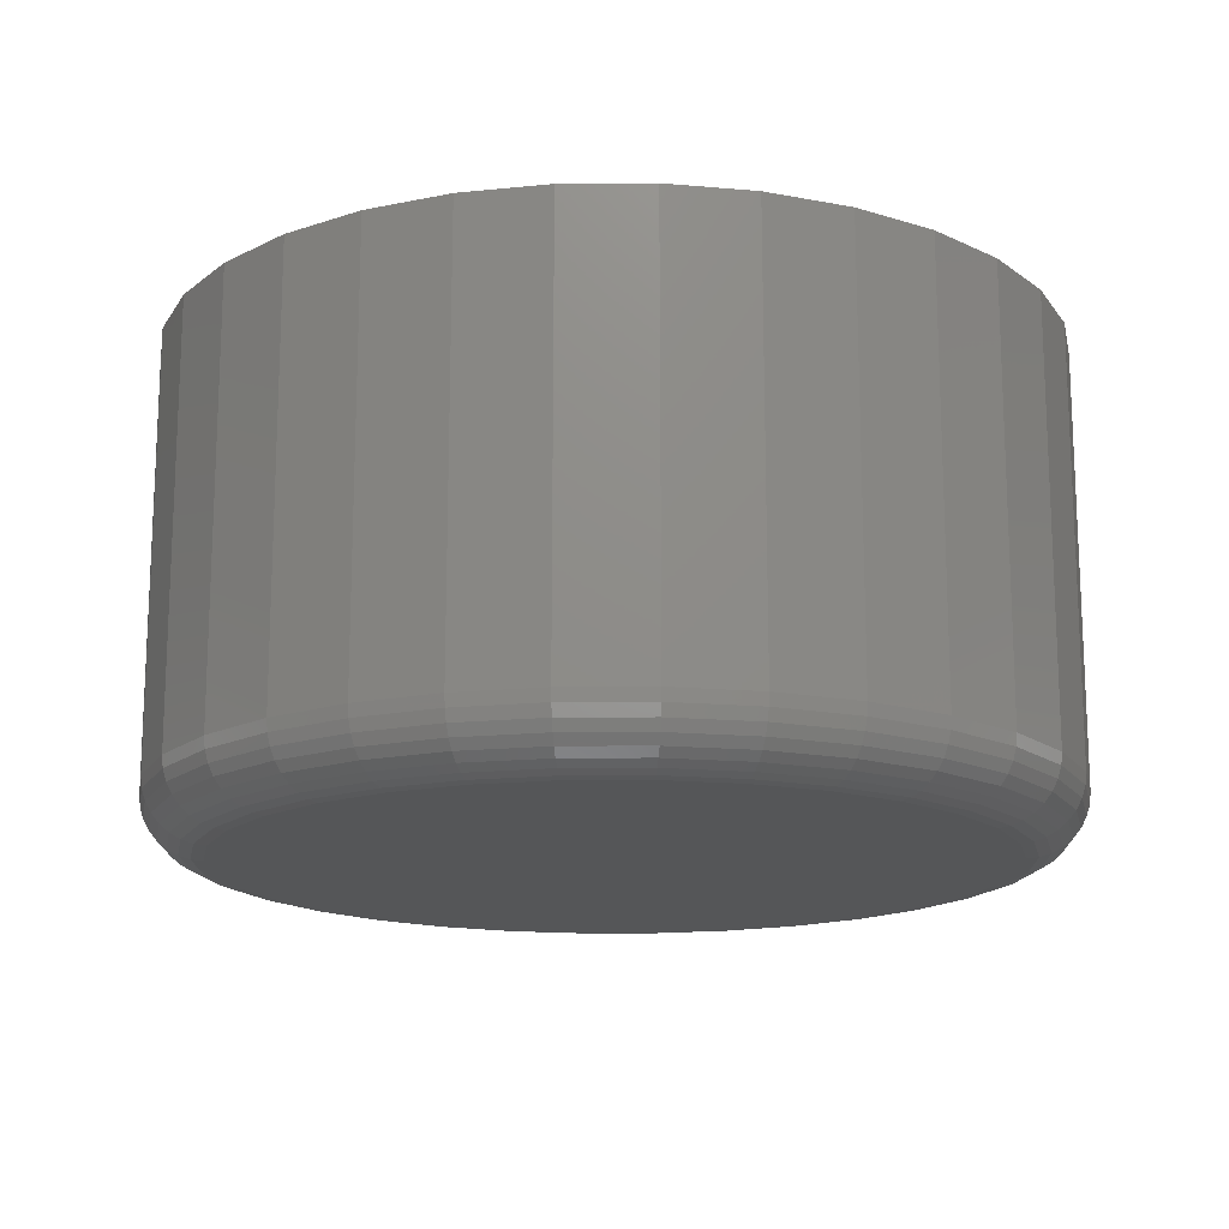
<metadata>
{"format":"stl","ext":"stl","renderer":"f3d","projection":"perspective","resolution":1024,"background":"white","views":[{"elev":-15.9,"azim":40.2,"up":"+Z"}]}
</metadata>
<code>
# stl→obj: 384 verts, 764 faces
v 0.01094 -0.675 0.75
v -0.3641 -0.5612 0.75
v -0.2474 -0.6236 0.75
v -0.1207 -0.662 0.75
v 0.2692 -0.6236 0.75
v 0.3859 -0.5612 0.75
v 0.1426 -0.662 0.75
v 0.01094 0.5031 0.75
v 0.1091 0.4935 0.75
v 0.3859 0.5612 0.75
v 0.2692 0.6236 0.75
v 0.1426 0.662 0.75
v 0.01094 0.675 0.75
v -0.1207 0.662 0.75
v -0.2474 0.6236 0.75
v -0.3641 0.5612 0.75
v -0.08722 0.4935 0.75
v -0.1816 0.4648 0.75
v -0.4664 0.4773 0.75
v -0.2686 0.4183 0.75
v -0.5503 0.375 0.75
v -0.3448 0.3558 0.75
v -0.4074 0.2795 0.75
v -0.6127 0.2583 0.75
v -0.4539 0.1925 0.75
v -0.6511 0.1317 0.75
v -0.4825 0.09815 0.75
v -0.4922 6.161e-17 0.75
v -0.6641 8.266e-17 0.75
v -0.4825 -0.09815 0.75
v -0.6511 -0.1317 0.75
v -0.4539 -0.1925 0.75
v -0.6127 -0.2583 0.75
v -0.4074 -0.2795 0.75
v -0.3448 -0.3558 0.75
v -0.5503 -0.375 0.75
v -0.2686 -0.4183 0.75
v -0.4664 -0.4773 0.75
v -0.1816 -0.4648 0.75
v -0.08722 -0.4935 0.75
v 0.01094 -0.5031 0.75
v 0.1091 -0.4935 0.75
v 0.2035 -0.4648 0.75
v 0.4882 -0.4773 0.75
v 0.2905 -0.4183 0.75
v 0.4882 0.4773 0.75
v 0.2035 0.4648 0.75
v 0.5722 0.375 0.75
v 0.2905 0.4183 0.75
v 0.3667 0.3558 0.75
v 0.6346 0.2583 0.75
v 0.4293 0.2795 0.75
v 0.673 0.1317 0.75
v 0.4758 0.1925 0.75
v 0.5044 0.09815 0.75
v 0.6859 0 0.75
v 0.5141 0 0.75
v 0.673 -0.1317 0.75
v 0.5044 -0.09815 0.75
v 0.6346 -0.2583 0.75
v 0.4758 -0.1925 0.75
v 0.4293 -0.2795 0.75
v 0.5722 -0.375 0.75
v 0.3667 -0.3558 0.75
v 0.01094 0.5031 0.1719
v -0.08722 0.4935 0.1719
v -0.1816 0.4648 0.1719
v -0.2686 0.4183 0.1719
v -0.3448 0.3558 0.1719
v -0.4074 0.2795 0.1719
v -0.4539 0.1925 0.1719
v -0.4825 0.09815 0.1719
v -0.4922 6.161e-17 0.1719
v 0.1091 0.4935 0.1719
v 0.2035 0.4648 0.1719
v 0.2905 0.4183 0.1719
v 0.3667 0.3558 0.1719
v 0.4293 0.2795 0.1719
v 0.4758 0.1925 0.1719
v 0.5044 0.09815 0.1719
v 0.5141 -1.232e-16 0.1719
v 0.01094 -0.5031 0.1719
v 0.1091 -0.4935 0.1719
v 0.2035 -0.4648 0.1719
v 0.2905 -0.4183 0.1719
v 0.3667 -0.3558 0.1719
v 0.4293 -0.2795 0.1719
v 0.4758 -0.1925 0.1719
v 0.5044 -0.09815 0.1719
v -0.08722 -0.4935 0.1719
v -0.1816 -0.4648 0.1719
v -0.2686 -0.4183 0.1719
v -0.3448 -0.3558 0.1719
v -0.4074 -0.2795 0.1719
v -0.4539 -0.1925 0.1719
v -0.4825 -0.09815 0.1719
v 0.01094 0.5813 0
v 0.1243 0.5701 0
v -0.1025 0.5701 0
v 0.01094 -0.5813 0
v -0.1025 -0.5701 0
v 0.1243 -0.5701 0
v -0.2115 -0.537 0
v 0.2334 -0.537 0
v -0.312 -0.4833 0
v 0.3339 -0.4833 0
v -0.4001 -0.411 0
v 0.4219 -0.411 0
v -0.4724 -0.3229 0
v 0.4942 -0.3229 0
v -0.5261 -0.2224 0
v 0.5479 -0.2224 0
v -0.5591 -0.1134 0
v 0.581 -0.1134 0
v -0.5703 -2.287e-16 0
v 0.5922 -1.841e-16 0
v -0.5591 0.1134 0
v 0.581 0.1134 0
v -0.5261 0.2224 0
v 0.5479 0.2224 0
v -0.4724 0.3229 0
v 0.4942 0.3229 0
v -0.4001 0.411 0
v 0.4219 0.411 0
v -0.312 0.4833 0
v 0.3339 0.4833 0
v -0.2115 0.537 0
v 0.2334 0.537 0
v 0.6859 -1.364e-15 0.09375
v 0.673 -0.1317 0.09375
v 0.6346 -0.2583 0.09375
v 0.5722 -0.375 0.09375
v 0.4882 -0.4773 0.09375
v 0.3859 -0.5612 0.09375
v 0.2692 -0.6236 0.09375
v 0.1426 -0.662 0.09375
v 0.01094 -0.675 0.09375
v -0.1207 -0.662 0.09375
v -0.2474 -0.6236 0.09375
v -0.3641 -0.5612 0.09375
v -0.4664 -0.4773 0.09375
v -0.5503 -0.375 0.09375
v -0.6127 -0.2583 0.09375
v -0.6511 -0.1317 0.09375
v -0.6641 8.266e-17 0.09375
v -0.6511 0.1317 0.09375
v -0.6127 0.2583 0.09375
v -0.5503 0.375 0.09375
v -0.4664 0.4773 0.09375
v -0.3641 0.5612 0.09375
v -0.2474 0.6236 0.09375
v -0.1207 0.662 0.09375
v 0.01094 0.675 0.09375
v 0.1426 0.662 0.09375
v 0.2692 0.6236 0.09375
v 0.3859 0.5612 0.09375
v 0.4882 0.4773 0.09375
v 0.5722 0.375 0.09375
v 0.6346 0.2583 0.09375
v 0.673 0.1317 0.09375
v 0.6841 5.551e-17 0.07546
v 0.6712 -0.1313 0.07546
v 0.6788 0 0.05787
v 0.666 -0.1303 0.05787
v 0.6701 0 0.04167
v 0.6575 -0.1286 0.04167
v 0.6585 0 0.02746
v 0.646 -0.1263 0.02746
v 0.6443 5.551e-17 0.0158
v 0.6321 -0.1236 0.0158
v 0.6281 0 0.007136
v 0.6162 -0.1204 0.007136
v 0.6105 0 0.001801
v 0.599 -0.117 0.001801
v -0.6493 -0.1313 0.07546
v -0.6623 -4.441e-16 0.07546
v -0.6441 -0.1303 0.05787
v -0.6569 -4.441e-16 0.05787
v -0.6356 -0.1286 0.04167
v -0.6483 -4.441e-16 0.04167
v -0.6242 -0.1263 0.02746
v -0.6366 -3.886e-16 0.02746
v -0.6102 -0.1236 0.0158
v -0.6224 -3.886e-16 0.0158
v -0.5943 -0.1204 0.007136
v -0.6062 -3.886e-16 0.007136
v -0.5771 -0.117 0.001801
v -0.5886 -3.886e-16 0.001801
v -0.611 -0.2576 0.07546
v -0.6061 -0.2556 0.05787
v -0.5981 -0.2523 0.04167
v -0.5873 -0.2478 0.02746
v -0.5742 -0.2424 0.0158
v -0.5592 -0.2362 0.007136
v -0.543 -0.2294 0.001801
v -0.5488 -0.374 0.07546
v -0.5444 -0.371 0.05787
v -0.5372 -0.3662 0.04167
v -0.5275 -0.3598 0.02746
v -0.5157 -0.3519 0.0158
v -0.5022 -0.3429 0.007136
v -0.4876 -0.3331 0.001801
v -0.4651 -0.476 0.07546
v -0.4613 -0.4723 0.05787
v -0.4552 -0.4661 0.04167
v -0.4469 -0.4579 0.02746
v -0.4369 -0.4478 0.0158
v -0.4254 -0.4364 0.007136
v -0.413 -0.4239 0.001801
v -0.3631 -0.5597 0.07546
v -0.3601 -0.5553 0.05787
v -0.3553 -0.5481 0.04167
v -0.3488 -0.5384 0.02746
v -0.3409 -0.5266 0.0158
v -0.3319 -0.5131 0.007136
v -0.3221 -0.4985 0.001801
v -0.2467 -0.622 0.07546
v -0.2446 -0.617 0.05787
v -0.2413 -0.609 0.04167
v -0.2369 -0.5983 0.02746
v -0.2314 -0.5851 0.0158
v -0.2252 -0.5702 0.007136
v -0.2185 -0.5539 0.001801
v -0.1204 -0.6603 0.07546
v -0.1194 -0.655 0.05787
v -0.1177 -0.6465 0.04167
v -0.1154 -0.6351 0.02746
v -0.1126 -0.6212 0.0158
v -0.1095 -0.6053 0.007136
v -0.106 -0.588 0.001801
v 0.01094 -0.6732 0.07546
v 0.01094 -0.6679 0.05787
v 0.01094 -0.6592 0.04167
v 0.01094 -0.6475 0.02746
v 0.01094 -0.6333 0.0158
v 0.01094 -0.6171 0.007136
v 0.01094 -0.5995 0.001801
v 0.1423 -0.6603 0.07546
v 0.1412 -0.655 0.05787
v 0.1395 -0.6465 0.04167
v 0.1373 -0.6351 0.02746
v 0.1345 -0.6212 0.0158
v 0.1313 -0.6053 0.007136
v 0.1279 -0.588 0.001801
v 0.2686 -0.622 0.07546
v 0.2665 -0.617 0.05787
v 0.2632 -0.609 0.04167
v 0.2587 -0.5983 0.02746
v 0.2533 -0.5851 0.0158
v 0.2471 -0.5702 0.007136
v 0.2404 -0.5539 0.001801
v 0.3849 -0.5597 0.07546
v 0.382 -0.5553 0.05787
v 0.3772 -0.5481 0.04167
v 0.3707 -0.5384 0.02746
v 0.3628 -0.5266 0.0158
v 0.3538 -0.5131 0.007136
v 0.344 -0.4985 0.001801
v 0.487 -0.476 0.07546
v 0.4832 -0.4723 0.05787
v 0.4771 -0.4661 0.04167
v 0.4688 -0.4579 0.02746
v 0.4588 -0.4478 0.0158
v 0.4473 -0.4364 0.007136
v 0.4349 -0.4239 0.001801
v 0.5707 -0.374 0.07546
v 0.5662 -0.371 0.05787
v 0.559 -0.3662 0.04167
v 0.5493 -0.3598 0.02746
v 0.5375 -0.3519 0.0158
v 0.5241 -0.3429 0.007136
v 0.5094 -0.3331 0.001801
v 0.6329 -0.2576 0.07546
v 0.628 -0.2556 0.05787
v 0.62 -0.2523 0.04167
v 0.6092 -0.2478 0.02746
v 0.5961 -0.2424 0.0158
v 0.5811 -0.2362 0.007136
v 0.5648 -0.2294 0.001801
v -0.6493 0.1313 0.07546
v -0.6441 0.1303 0.05787
v -0.6356 0.1286 0.04167
v -0.6242 0.1263 0.02746
v -0.6102 0.1236 0.0158
v -0.5943 0.1204 0.007136
v -0.5771 0.117 0.001801
v 0.6712 0.1313 0.07546
v 0.666 0.1303 0.05787
v 0.6575 0.1286 0.04167
v 0.646 0.1263 0.02746
v 0.6321 0.1236 0.0158
v 0.6162 0.1204 0.007136
v 0.599 0.117 0.001801
v 0.6329 0.2576 0.07546
v 0.628 0.2556 0.05787
v 0.62 0.2523 0.04167
v 0.6092 0.2478 0.02746
v 0.5961 0.2424 0.0158
v 0.5811 0.2362 0.007136
v 0.5648 0.2294 0.001801
v 0.5707 0.374 0.07546
v 0.5662 0.371 0.05787
v 0.559 0.3662 0.04167
v 0.5493 0.3598 0.02746
v 0.5375 0.3519 0.0158
v 0.5241 0.3429 0.007136
v 0.5094 0.3331 0.001801
v 0.487 0.476 0.07546
v 0.4832 0.4723 0.05787
v 0.4771 0.4661 0.04167
v 0.4688 0.4579 0.02746
v 0.4588 0.4478 0.0158
v 0.4473 0.4364 0.007136
v 0.4349 0.4239 0.001801
v 0.3849 0.5597 0.07546
v 0.382 0.5553 0.05787
v 0.3772 0.5481 0.04167
v 0.3707 0.5384 0.02746
v 0.3628 0.5266 0.0158
v 0.3538 0.5131 0.007136
v 0.344 0.4985 0.001801
v 0.2686 0.622 0.07546
v 0.2665 0.617 0.05787
v 0.2632 0.609 0.04167
v 0.2587 0.5983 0.02746
v 0.2533 0.5851 0.0158
v 0.2471 0.5702 0.007136
v 0.2404 0.5539 0.001801
v 0.1423 0.6603 0.07546
v 0.1412 0.655 0.05787
v 0.1395 0.6465 0.04167
v 0.1373 0.6351 0.02746
v 0.1345 0.6212 0.0158
v 0.1313 0.6053 0.007136
v 0.1279 0.588 0.001801
v 0.01094 0.6732 0.07546
v 0.01094 0.6679 0.05787
v 0.01094 0.6592 0.04167
v 0.01094 0.6475 0.02746
v 0.01094 0.6333 0.0158
v 0.01094 0.6171 0.007136
v 0.01094 0.5995 0.001801
v -0.1204 0.6603 0.07546
v -0.1194 0.655 0.05787
v -0.1177 0.6465 0.04167
v -0.1154 0.6351 0.02746
v -0.1126 0.6212 0.0158
v -0.1095 0.6053 0.007136
v -0.106 0.588 0.001801
v -0.2467 0.622 0.07546
v -0.2446 0.617 0.05787
v -0.2413 0.609 0.04167
v -0.2369 0.5983 0.02746
v -0.2314 0.5851 0.0158
v -0.2252 0.5702 0.007136
v -0.2185 0.5539 0.001801
v -0.3631 0.5597 0.07546
v -0.3601 0.5553 0.05787
v -0.3553 0.5481 0.04167
v -0.3488 0.5384 0.02746
v -0.3409 0.5266 0.0158
v -0.3319 0.5131 0.007136
v -0.3221 0.4985 0.001801
v -0.4651 0.476 0.07546
v -0.4613 0.4723 0.05787
v -0.4552 0.4661 0.04167
v -0.4469 0.4579 0.02746
v -0.4369 0.4478 0.0158
v -0.4254 0.4364 0.007136
v -0.413 0.4239 0.001801
v -0.5488 0.374 0.07546
v -0.5444 0.371 0.05787
v -0.5372 0.3662 0.04167
v -0.5275 0.3598 0.02746
v -0.5157 0.3519 0.0158
v -0.5022 0.3429 0.007136
v -0.4876 0.3331 0.001801
v -0.611 0.2576 0.07546
v -0.6061 0.2556 0.05787
v -0.5981 0.2523 0.04167
v -0.5873 0.2478 0.02746
v -0.5742 0.2424 0.0158
v -0.5592 0.2362 0.007136
v -0.543 0.2294 0.001801
f 1 2 3
f 1 3 4
f 1 5 6
f 1 7 5
f 8 9 10
f 8 10 11
f 8 11 12
f 8 12 13
f 8 13 14
f 8 14 15
f 8 15 16
f 8 16 17
f 17 16 18
f 18 16 19
f 18 19 20
f 20 19 21
f 20 21 22
f 22 21 23
f 23 21 24
f 23 24 25
f 25 24 26
f 25 26 27
f 27 26 28
f 28 26 29
f 28 29 30
f 30 29 31
f 30 31 32
f 32 31 33
f 32 33 34
f 34 33 35
f 35 33 36
f 35 36 37
f 37 36 38
f 37 38 39
f 39 38 40
f 40 38 2
f 40 2 41
f 41 2 1
f 41 1 42
f 42 1 6
f 42 6 43
f 43 6 44
f 43 44 45
f 10 9 46
f 46 9 47
f 46 47 48
f 48 47 49
f 48 49 50
f 48 50 51
f 51 50 52
f 51 52 53
f 53 52 54
f 53 54 55
f 53 55 56
f 56 55 57
f 56 57 58
f 58 57 59
f 58 59 60
f 60 59 61
f 60 61 62
f 60 62 63
f 63 62 64
f 63 64 44
f 44 64 45
f 65 17 66
f 66 17 18
f 66 18 67
f 67 18 20
f 67 20 68
f 68 20 22
f 68 22 69
f 69 22 23
f 69 23 70
f 70 23 25
f 70 25 71
f 71 25 27
f 71 27 72
f 72 27 28
f 72 28 73
f 17 65 8
f 8 65 74
f 8 74 9
f 9 74 75
f 9 75 47
f 47 75 76
f 47 76 49
f 49 76 77
f 49 77 50
f 50 77 78
f 50 78 52
f 52 78 79
f 52 79 54
f 54 79 80
f 54 80 55
f 55 80 81
f 55 81 57
f 82 42 83
f 83 42 43
f 83 43 84
f 84 43 45
f 84 45 85
f 85 45 64
f 85 64 86
f 86 64 62
f 86 62 87
f 87 62 61
f 87 61 88
f 88 61 59
f 88 59 89
f 89 59 57
f 89 57 81
f 42 82 41
f 41 82 90
f 41 90 40
f 40 90 91
f 40 91 39
f 39 91 92
f 39 92 37
f 37 92 93
f 37 93 35
f 35 93 94
f 35 94 34
f 34 94 95
f 34 95 32
f 32 95 96
f 32 96 30
f 30 96 73
f 30 73 28
f 81 80 89
f 89 80 88
f 88 80 79
f 88 79 87
f 87 79 78
f 87 78 86
f 86 78 77
f 86 77 85
f 85 77 76
f 85 76 84
f 84 76 75
f 84 75 83
f 83 75 74
f 83 74 82
f 82 74 65
f 82 65 90
f 90 65 66
f 90 66 91
f 91 66 67
f 91 67 92
f 92 67 68
f 92 68 93
f 93 68 69
f 93 69 94
f 94 69 70
f 94 70 95
f 95 70 71
f 95 71 96
f 96 71 72
f 96 72 73
f 97 98 99
f 100 101 102
f 102 101 103
f 102 103 104
f 104 103 105
f 104 105 106
f 106 105 107
f 106 107 108
f 108 107 109
f 108 109 110
f 110 109 111
f 110 111 112
f 112 111 113
f 112 113 114
f 114 113 115
f 114 115 116
f 116 115 117
f 116 117 118
f 118 117 119
f 118 119 120
f 120 119 121
f 120 121 122
f 122 121 123
f 122 123 124
f 124 123 125
f 124 125 126
f 126 125 127
f 126 127 128
f 128 127 99
f 128 99 98
f 129 56 130
f 130 56 58
f 130 58 131
f 131 58 60
f 131 60 132
f 132 60 63
f 132 63 133
f 133 63 44
f 133 44 134
f 134 44 6
f 134 6 135
f 135 6 5
f 135 5 136
f 136 5 7
f 136 7 137
f 137 7 1
f 137 1 138
f 138 1 4
f 138 4 139
f 139 4 3
f 139 3 140
f 140 3 2
f 140 2 141
f 141 2 38
f 141 38 142
f 142 38 36
f 142 36 143
f 143 36 33
f 143 33 144
f 144 33 31
f 144 31 145
f 145 31 29
f 145 29 146
f 146 29 26
f 146 26 147
f 147 26 24
f 147 24 148
f 148 24 21
f 148 21 149
f 149 21 19
f 149 19 150
f 150 19 16
f 150 16 151
f 151 16 15
f 151 15 152
f 152 15 14
f 152 14 153
f 153 14 13
f 153 13 154
f 154 13 12
f 154 12 155
f 155 12 11
f 155 11 156
f 156 11 10
f 156 10 157
f 157 10 46
f 157 46 158
f 158 46 48
f 158 48 159
f 159 48 51
f 159 51 160
f 160 51 53
f 160 53 129
f 129 53 56
f 129 130 161
f 161 130 162
f 161 162 163
f 163 162 164
f 163 164 165
f 165 164 166
f 165 166 167
f 167 166 168
f 167 168 169
f 169 168 170
f 169 170 171
f 171 170 172
f 171 172 173
f 173 172 174
f 173 174 116
f 116 174 114
f 144 145 175
f 175 145 176
f 175 176 177
f 177 176 178
f 177 178 179
f 179 178 180
f 179 180 181
f 181 180 182
f 181 182 183
f 183 182 184
f 183 184 185
f 185 184 186
f 185 186 187
f 187 186 188
f 187 188 113
f 113 188 115
f 143 144 189
f 189 144 175
f 189 175 190
f 190 175 177
f 190 177 191
f 191 177 179
f 191 179 192
f 192 179 181
f 192 181 193
f 193 181 183
f 193 183 194
f 194 183 185
f 194 185 195
f 195 185 187
f 195 187 111
f 111 187 113
f 142 143 196
f 196 143 189
f 196 189 197
f 197 189 190
f 197 190 198
f 198 190 191
f 198 191 199
f 199 191 192
f 199 192 200
f 200 192 193
f 200 193 201
f 201 193 194
f 201 194 202
f 202 194 195
f 202 195 109
f 109 195 111
f 141 142 203
f 203 142 196
f 203 196 204
f 204 196 197
f 204 197 205
f 205 197 198
f 205 198 206
f 206 198 199
f 206 199 207
f 207 199 200
f 207 200 208
f 208 200 201
f 208 201 209
f 209 201 202
f 209 202 107
f 107 202 109
f 140 141 210
f 210 141 203
f 210 203 211
f 211 203 204
f 211 204 212
f 212 204 205
f 212 205 213
f 213 205 206
f 213 206 214
f 214 206 207
f 214 207 215
f 215 207 208
f 215 208 216
f 216 208 209
f 216 209 105
f 105 209 107
f 139 140 217
f 217 140 210
f 217 210 218
f 218 210 211
f 218 211 219
f 219 211 212
f 219 212 220
f 220 212 213
f 220 213 221
f 221 213 214
f 221 214 222
f 222 214 215
f 222 215 223
f 223 215 216
f 223 216 103
f 103 216 105
f 138 139 224
f 224 139 217
f 224 217 225
f 225 217 218
f 225 218 226
f 226 218 219
f 226 219 227
f 227 219 220
f 227 220 228
f 228 220 221
f 228 221 229
f 229 221 222
f 229 222 230
f 230 222 223
f 230 223 101
f 101 223 103
f 137 138 231
f 231 138 224
f 231 224 232
f 232 224 225
f 232 225 233
f 233 225 226
f 233 226 234
f 234 226 227
f 234 227 235
f 235 227 228
f 235 228 236
f 236 228 229
f 236 229 237
f 237 229 230
f 237 230 100
f 100 230 101
f 136 137 238
f 238 137 231
f 238 231 239
f 239 231 232
f 239 232 240
f 240 232 233
f 240 233 241
f 241 233 234
f 241 234 242
f 242 234 235
f 242 235 243
f 243 235 236
f 243 236 244
f 244 236 237
f 244 237 102
f 102 237 100
f 135 136 245
f 245 136 238
f 245 238 246
f 246 238 239
f 246 239 247
f 247 239 240
f 247 240 248
f 248 240 241
f 248 241 249
f 249 241 242
f 249 242 250
f 250 242 243
f 250 243 251
f 251 243 244
f 251 244 104
f 104 244 102
f 134 135 252
f 252 135 245
f 252 245 253
f 253 245 246
f 253 246 254
f 254 246 247
f 254 247 255
f 255 247 248
f 255 248 256
f 256 248 249
f 256 249 257
f 257 249 250
f 257 250 258
f 258 250 251
f 258 251 106
f 106 251 104
f 133 134 259
f 259 134 252
f 259 252 260
f 260 252 253
f 260 253 261
f 261 253 254
f 261 254 262
f 262 254 255
f 262 255 263
f 263 255 256
f 263 256 264
f 264 256 257
f 264 257 265
f 265 257 258
f 265 258 108
f 108 258 106
f 132 133 266
f 266 133 259
f 266 259 267
f 267 259 260
f 267 260 268
f 268 260 261
f 268 261 269
f 269 261 262
f 269 262 270
f 270 262 263
f 270 263 271
f 271 263 264
f 271 264 272
f 272 264 265
f 272 265 110
f 110 265 108
f 131 132 273
f 273 132 266
f 273 266 274
f 274 266 267
f 274 267 275
f 275 267 268
f 275 268 276
f 276 268 269
f 276 269 277
f 277 269 270
f 277 270 278
f 278 270 271
f 278 271 279
f 279 271 272
f 279 272 112
f 112 272 110
f 130 131 162
f 162 131 273
f 162 273 164
f 164 273 274
f 164 274 166
f 166 274 275
f 166 275 168
f 168 275 276
f 168 276 170
f 170 276 277
f 170 277 172
f 172 277 278
f 172 278 174
f 174 278 279
f 174 279 114
f 114 279 112
f 145 146 176
f 176 146 280
f 176 280 178
f 178 280 281
f 178 281 180
f 180 281 282
f 180 282 182
f 182 282 283
f 182 283 184
f 184 283 284
f 184 284 186
f 186 284 285
f 186 285 188
f 188 285 286
f 188 286 115
f 115 286 117
f 160 129 287
f 287 129 161
f 287 161 288
f 288 161 163
f 288 163 289
f 289 163 165
f 289 165 290
f 290 165 167
f 290 167 291
f 291 167 169
f 291 169 292
f 292 169 171
f 292 171 293
f 293 171 173
f 293 173 118
f 118 173 116
f 159 160 294
f 294 160 287
f 294 287 295
f 295 287 288
f 295 288 296
f 296 288 289
f 296 289 297
f 297 289 290
f 297 290 298
f 298 290 291
f 298 291 299
f 299 291 292
f 299 292 300
f 300 292 293
f 300 293 120
f 120 293 118
f 158 159 301
f 301 159 294
f 301 294 302
f 302 294 295
f 302 295 303
f 303 295 296
f 303 296 304
f 304 296 297
f 304 297 305
f 305 297 298
f 305 298 306
f 306 298 299
f 306 299 307
f 307 299 300
f 307 300 122
f 122 300 120
f 157 158 308
f 308 158 301
f 308 301 309
f 309 301 302
f 309 302 310
f 310 302 303
f 310 303 311
f 311 303 304
f 311 304 312
f 312 304 305
f 312 305 313
f 313 305 306
f 313 306 314
f 314 306 307
f 314 307 124
f 124 307 122
f 156 157 315
f 315 157 308
f 315 308 316
f 316 308 309
f 316 309 317
f 317 309 310
f 317 310 318
f 318 310 311
f 318 311 319
f 319 311 312
f 319 312 320
f 320 312 313
f 320 313 321
f 321 313 314
f 321 314 126
f 126 314 124
f 155 156 322
f 322 156 315
f 322 315 323
f 323 315 316
f 323 316 324
f 324 316 317
f 324 317 325
f 325 317 318
f 325 318 326
f 326 318 319
f 326 319 327
f 327 319 320
f 327 320 328
f 328 320 321
f 328 321 128
f 128 321 126
f 154 155 329
f 329 155 322
f 329 322 330
f 330 322 323
f 330 323 331
f 331 323 324
f 331 324 332
f 332 324 325
f 332 325 333
f 333 325 326
f 333 326 334
f 334 326 327
f 334 327 335
f 335 327 328
f 335 328 98
f 98 328 128
f 153 154 336
f 336 154 329
f 336 329 337
f 337 329 330
f 337 330 338
f 338 330 331
f 338 331 339
f 339 331 332
f 339 332 340
f 340 332 333
f 340 333 341
f 341 333 334
f 341 334 342
f 342 334 335
f 342 335 97
f 97 335 98
f 152 153 343
f 343 153 336
f 343 336 344
f 344 336 337
f 344 337 345
f 345 337 338
f 345 338 346
f 346 338 339
f 346 339 347
f 347 339 340
f 347 340 348
f 348 340 341
f 348 341 349
f 349 341 342
f 349 342 99
f 99 342 97
f 151 152 350
f 350 152 343
f 350 343 351
f 351 343 344
f 351 344 352
f 352 344 345
f 352 345 353
f 353 345 346
f 353 346 354
f 354 346 347
f 354 347 355
f 355 347 348
f 355 348 356
f 356 348 349
f 356 349 127
f 127 349 99
f 150 151 357
f 357 151 350
f 357 350 358
f 358 350 351
f 358 351 359
f 359 351 352
f 359 352 360
f 360 352 353
f 360 353 361
f 361 353 354
f 361 354 362
f 362 354 355
f 362 355 363
f 363 355 356
f 363 356 125
f 125 356 127
f 149 150 364
f 364 150 357
f 364 357 365
f 365 357 358
f 365 358 366
f 366 358 359
f 366 359 367
f 367 359 360
f 367 360 368
f 368 360 361
f 368 361 369
f 369 361 362
f 369 362 370
f 370 362 363
f 370 363 123
f 123 363 125
f 148 149 371
f 371 149 364
f 371 364 372
f 372 364 365
f 372 365 373
f 373 365 366
f 373 366 374
f 374 366 367
f 374 367 375
f 375 367 368
f 375 368 376
f 376 368 369
f 376 369 377
f 377 369 370
f 377 370 121
f 121 370 123
f 147 148 378
f 378 148 371
f 378 371 379
f 379 371 372
f 379 372 380
f 380 372 373
f 380 373 381
f 381 373 374
f 381 374 382
f 382 374 375
f 382 375 383
f 383 375 376
f 383 376 384
f 384 376 377
f 384 377 119
f 119 377 121
f 146 147 280
f 280 147 378
f 280 378 281
f 281 378 379
f 281 379 282
f 282 379 380
f 282 380 283
f 283 380 381
f 283 381 284
f 284 381 382
f 284 382 285
f 285 382 383
f 285 383 286
f 286 383 384
f 286 384 117
f 117 384 119

</code>
